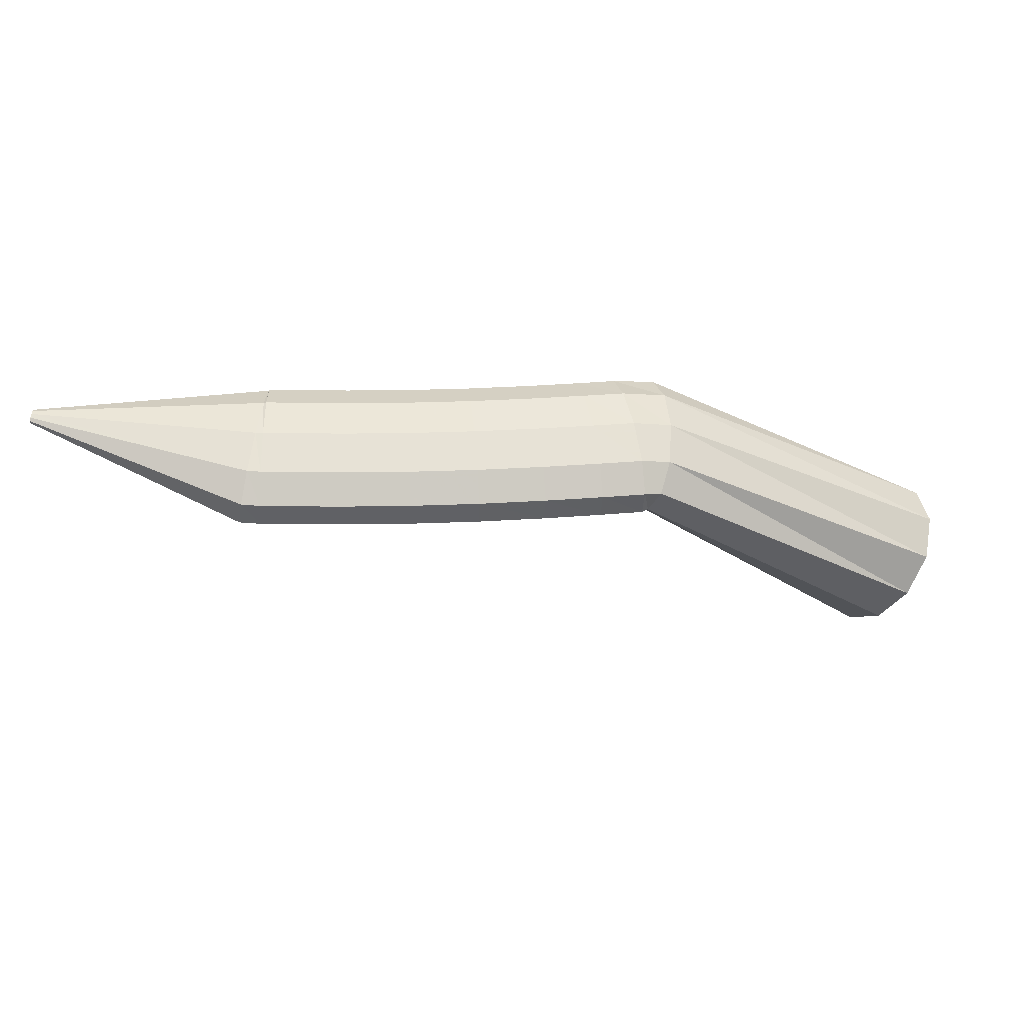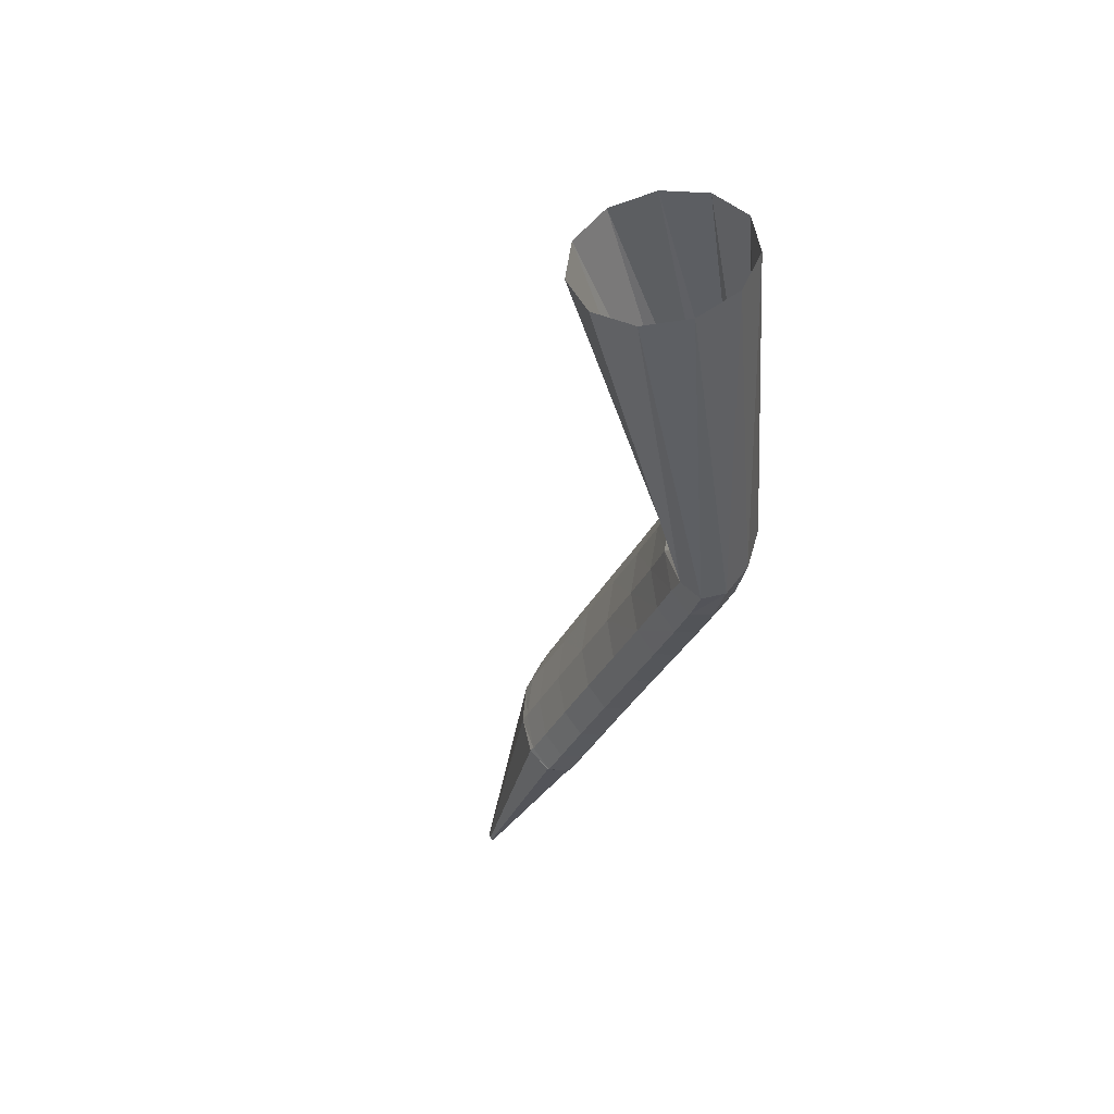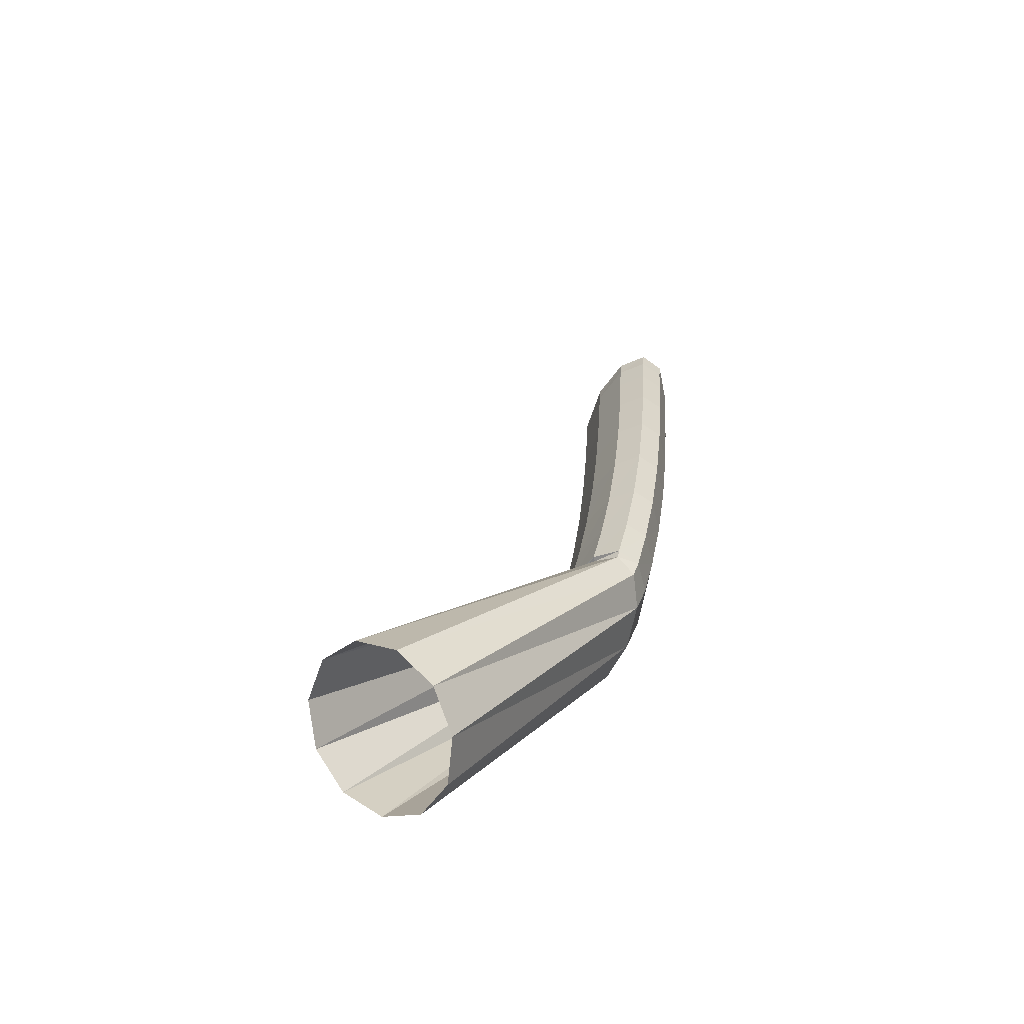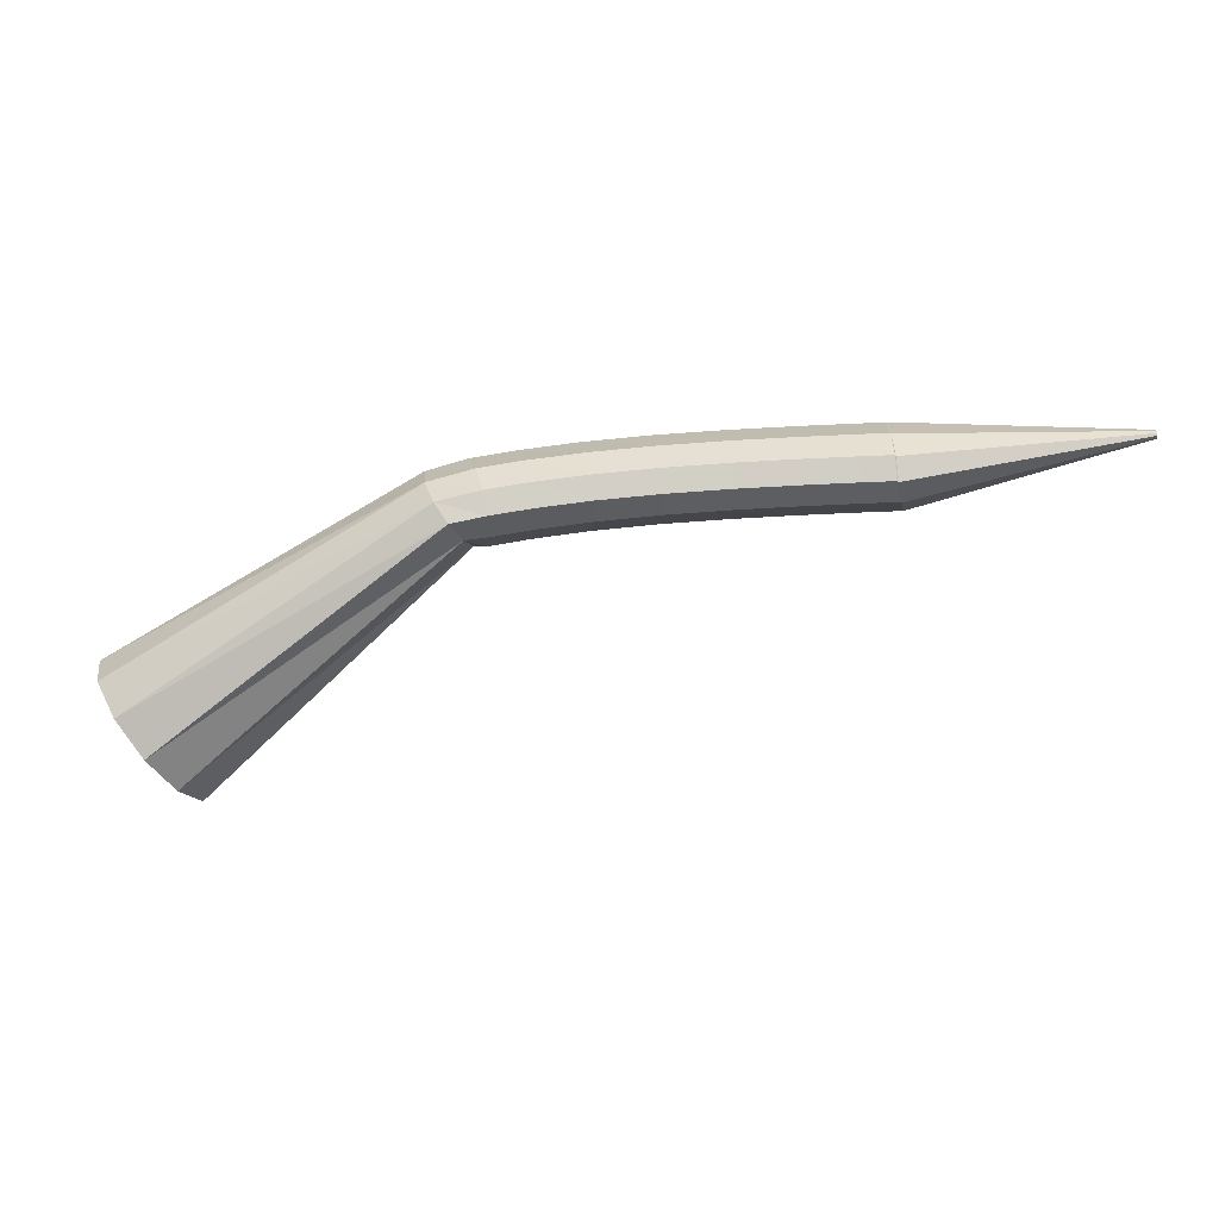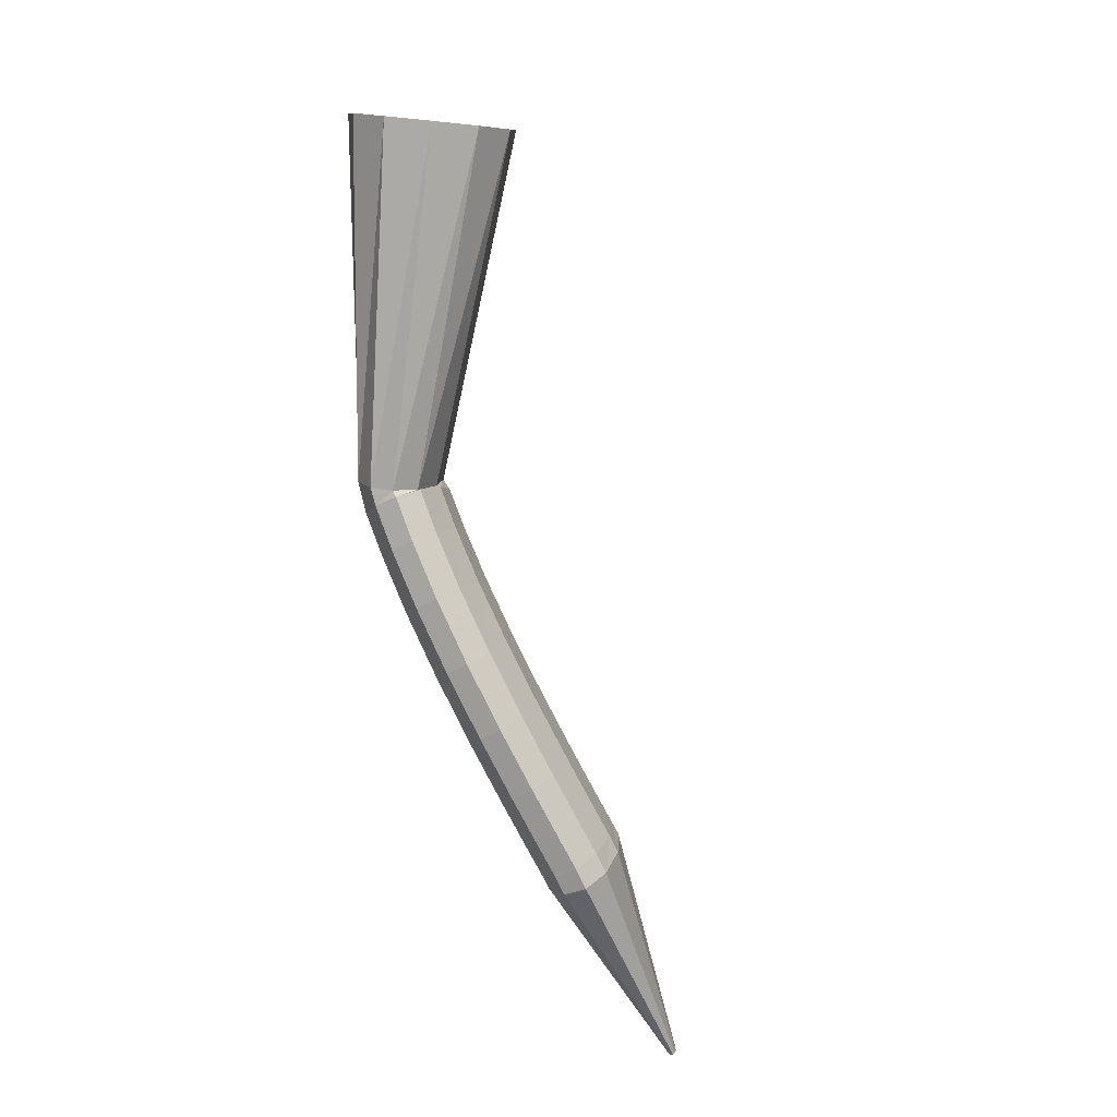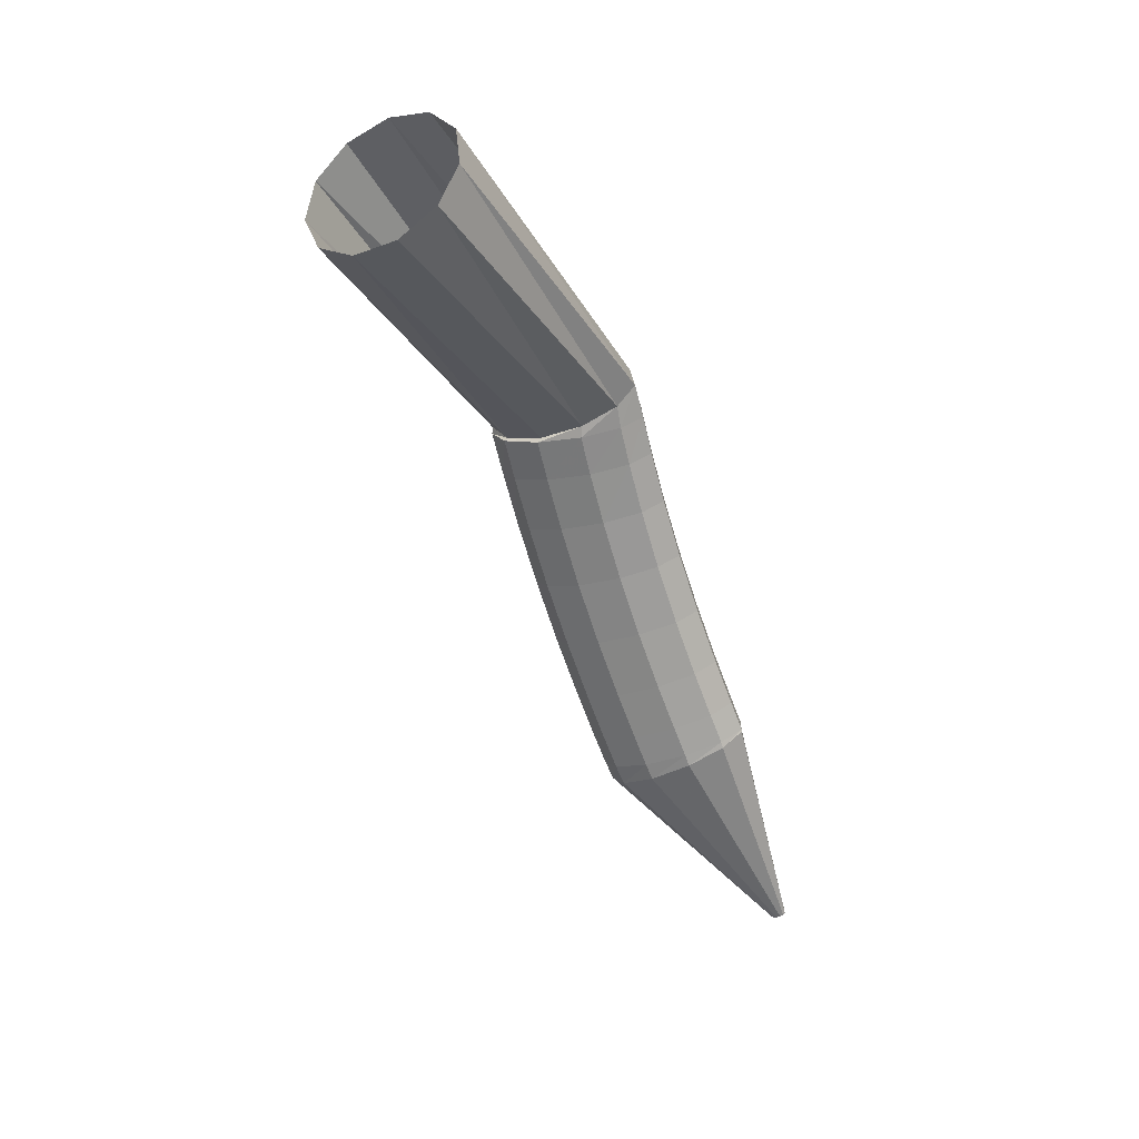
<metadata>
{"format":"obj","ext":"obj","renderer":"f3d","projection":"perspective","resolution":1024,"background":"white","views":[{"elev":73.2,"azim":-20.3,"up":"+Y"},{"elev":-12.8,"azim":62.2,"up":"+Z"},{"elev":49.4,"azim":91.0,"up":"+Z"},{"elev":-8.6,"azim":160.8,"up":"+Y"},{"elev":73.7,"azim":-122.9,"up":"+Z"},{"elev":-74.4,"azim":90.9,"up":"+Y"}]}
</metadata>
<code>
g tube1
v 152.8 144.2 173.3
v 153.1 142.7 170.9
v 152.4 140.5 169.4
v 150.7 138.3 169.1
v 148.6 136.7 170.2
v 146.9 136.3 172.4
v 146 137.2 174.9
v 146.2 139.1 177
v 147.5 141.4 177.9
v 149.4 143.4 177.5
v 151.4 144.4 175.7
v 152.8 144.2 173.3
v 136.5 154.3 163.8
v 137.1 153.2 161.3
v 137 151.8 159.7
v 136.2 150.6 159.5
v 135 150 160.6
v 133.8 150.1 162.7
v 132.9 151 165.3
v 132.7 152.3 167.3
v 133.1 153.7 168.3
v 134.1 154.6 167.9
v 135.4 154.9 166.2
v 136.5 154.3 163.8
v 134.1 155.1 163
v 134.4 154 160.5
v 134.4 152.5 159
v 134.1 151.1 159
v 133.6 150.2 160.4
v 133.1 150.1 162.8
v 132.7 150.9 165.5
v 132.5 152.2 167.6
v 132.7 153.7 168.4
v 133.1 154.9 167.7
v 133.6 155.4 165.7
v 134.1 155.1 163
v 131.5 155.6 162.4
v 131.9 154.5 160
v 132 153 158.5
v 131.7 151.5 158.4
v 131.2 150.7 159.8
v 130.7 150.6 162.3
v 130.2 151.4 164.9
v 129.9 152.7 167
v 130 154.3 167.8
v 130.4 155.5 167.1
v 131 156 165.1
v 131.5 155.6 162.4
v 128.1 156.2 161.6
v 128.6 155 159.2
v 128.7 153.5 157.7
v 128.5 152 157.7
v 128.1 151.2 159.1
v 127.4 151.1 161.5
v 126.8 151.9 164.1
v 126.5 153.3 166.1
v 126.5 154.9 166.9
v 126.9 156.1 166.2
v 127.5 156.6 164.2
v 128.1 156.2 161.6
v 124.2 156.6 160.5
v 124.8 155.5 158.1
v 125 153.9 156.7
v 124.9 152.5 156.7
v 124.4 151.6 158.1
v 123.7 151.5 160.5
v 123 152.4 163.1
v 122.6 153.8 165.1
v 122.5 155.3 165.8
v 122.9 156.6 165.1
v 123.5 157 163.1
v 124.2 156.6 160.5
v 120.2 157 159.3
v 120.9 155.8 156.9
v 121.2 154.2 155.5
v 121.1 152.8 155.5
v 120.6 151.9 156.9
v 119.9 151.9 159.3
v 119.1 152.7 161.9
v 118.6 154.1 163.8
v 118.4 155.7 164.6
v 118.8 156.9 163.8
v 119.4 157.4 161.9
v 120.2 157 159.3
v 116.5 157.2 158.1
v 117.3 156 155.7
v 117.7 154.4 154.3
v 117.6 153 154.3
v 117.1 152.1 155.7
v 116.3 152.1 158.1
v 115.4 152.9 160.6
v 114.8 154.4 162.6
v 114.7 155.9 163.3
v 115 157.1 162.6
v 115.7 157.6 160.6
v 116.5 157.2 158.1
v 113.6 157.3 157
v 114.4 156.1 154.7
v 114.8 154.6 153.3
v 114.7 153.1 153.3
v 114.2 152.2 154.7
v 113.3 152.2 157
v 112.4 153.1 159.6
v 111.8 154.5 161.5
v 111.6 156.1 162.2
v 111.9 157.3 161.5
v 112.7 157.7 159.5
v 113.6 157.3 157
v 111.7 157.4 156.3
v 112.5 156.2 154
v 112.9 154.6 152.6
v 112.9 153.2 152.6
v 112.3 152.3 154
v 111.5 152.3 156.3
v 110.5 153.1 158.8
v 109.9 154.6 160.8
v 109.7 156.1 161.5
v 110 157.4 160.7
v 110.7 157.8 158.8
v 111.7 157.4 156.3
v 111.2 157.4 156.1
v 112.3 156.2 153.9
v 112.9 154.6 152.6
v 112.7 153.1 152.6
v 111.9 152.3 153.9
v 110.7 152.3 156.1
v 109.5 153.2 158.5
v 108.7 154.7 160.3
v 108.4 156.2 161
v 108.9 157.4 160.3
v 110 157.9 158.5
v 111.2 157.4 156.1
v 98.3 156.5 149.7
v 98.41 156.4 149.4
v 98.47 156.3 149.3
v 98.45 156.1 149.3
v 98.37 156 149.4
v 98.25 156 149.7
v 98.13 156.1 149.9
v 98.04 156.3 150.1
v 98.02 156.4 150.2
v 98.07 156.5 150.1
v 98.17 156.6 149.9
v 98.3 156.5 149.7
f 1 2 14
f 14 13 1
f 2 3 15
f 15 14 2
f 3 4 16
f 16 15 3
f 4 5 17
f 17 16 4
f 5 6 18
f 18 17 5
f 6 7 19
f 19 18 6
f 7 8 20
f 20 19 7
f 8 9 21
f 21 20 8
f 9 10 22
f 22 21 9
f 10 11 23
f 23 22 10
f 11 12 24
f 24 23 11
f 13 14 26
f 26 25 13
f 14 15 27
f 27 26 14
f 15 16 28
f 28 27 15
f 16 17 29
f 29 28 16
f 17 18 30
f 30 29 17
f 18 19 31
f 31 30 18
f 19 20 32
f 32 31 19
f 20 21 33
f 33 32 20
f 21 22 34
f 34 33 21
f 22 23 35
f 35 34 22
f 23 24 36
f 36 35 23
f 25 26 38
f 38 37 25
f 26 27 39
f 39 38 26
f 27 28 40
f 40 39 27
f 28 29 41
f 41 40 28
f 29 30 42
f 42 41 29
f 30 31 43
f 43 42 30
f 31 32 44
f 44 43 31
f 32 33 45
f 45 44 32
f 33 34 46
f 46 45 33
f 34 35 47
f 47 46 34
f 35 36 48
f 48 47 35
f 37 38 50
f 50 49 37
f 38 39 51
f 51 50 38
f 39 40 52
f 52 51 39
f 40 41 53
f 53 52 40
f 41 42 54
f 54 53 41
f 42 43 55
f 55 54 42
f 43 44 56
f 56 55 43
f 44 45 57
f 57 56 44
f 45 46 58
f 58 57 45
f 46 47 59
f 59 58 46
f 47 48 60
f 60 59 47
f 49 50 62
f 62 61 49
f 50 51 63
f 63 62 50
f 51 52 64
f 64 63 51
f 52 53 65
f 65 64 52
f 53 54 66
f 66 65 53
f 54 55 67
f 67 66 54
f 55 56 68
f 68 67 55
f 56 57 69
f 69 68 56
f 57 58 70
f 70 69 57
f 58 59 71
f 71 70 58
f 59 60 72
f 72 71 59
f 61 62 74
f 74 73 61
f 62 63 75
f 75 74 62
f 63 64 76
f 76 75 63
f 64 65 77
f 77 76 64
f 65 66 78
f 78 77 65
f 66 67 79
f 79 78 66
f 67 68 80
f 80 79 67
f 68 69 81
f 81 80 68
f 69 70 82
f 82 81 69
f 70 71 83
f 83 82 70
f 71 72 84
f 84 83 71
f 73 74 86
f 86 85 73
f 74 75 87
f 87 86 74
f 75 76 88
f 88 87 75
f 76 77 89
f 89 88 76
f 77 78 90
f 90 89 77
f 78 79 91
f 91 90 78
f 79 80 92
f 92 91 79
f 80 81 93
f 93 92 80
f 81 82 94
f 94 93 81
f 82 83 95
f 95 94 82
f 83 84 96
f 96 95 83
f 85 86 98
f 98 97 85
f 86 87 99
f 99 98 86
f 87 88 100
f 100 99 87
f 88 89 101
f 101 100 88
f 89 90 102
f 102 101 89
f 90 91 103
f 103 102 90
f 91 92 104
f 104 103 91
f 92 93 105
f 105 104 92
f 93 94 106
f 106 105 93
f 94 95 107
f 107 106 94
f 95 96 108
f 108 107 95
f 97 98 110
f 110 109 97
f 98 99 111
f 111 110 98
f 99 100 112
f 112 111 99
f 100 101 113
f 113 112 100
f 101 102 114
f 114 113 101
f 102 103 115
f 115 114 102
f 103 104 116
f 116 115 103
f 104 105 117
f 117 116 104
f 105 106 118
f 118 117 105
f 106 107 119
f 119 118 106
f 107 108 120
f 120 119 107
f 109 110 122
f 122 121 109
f 110 111 123
f 123 122 110
f 111 112 124
f 124 123 111
f 112 113 125
f 125 124 112
f 113 114 126
f 126 125 113
f 114 115 127
f 127 126 114
f 115 116 128
f 128 127 115
f 116 117 129
f 129 128 116
f 117 118 130
f 130 129 117
f 118 119 131
f 131 130 118
f 119 120 132
f 132 131 119
f 121 122 134
f 134 133 121
f 122 123 135
f 135 134 122
f 123 124 136
f 136 135 123
f 124 125 137
f 137 136 124
f 125 126 138
f 138 137 125
f 126 127 139
f 139 138 126
f 127 128 140
f 140 139 127
f 128 129 141
f 141 140 128
f 129 130 142
f 142 141 129
f 130 131 143
f 143 142 130
f 131 132 144
f 144 143 131

</code>
